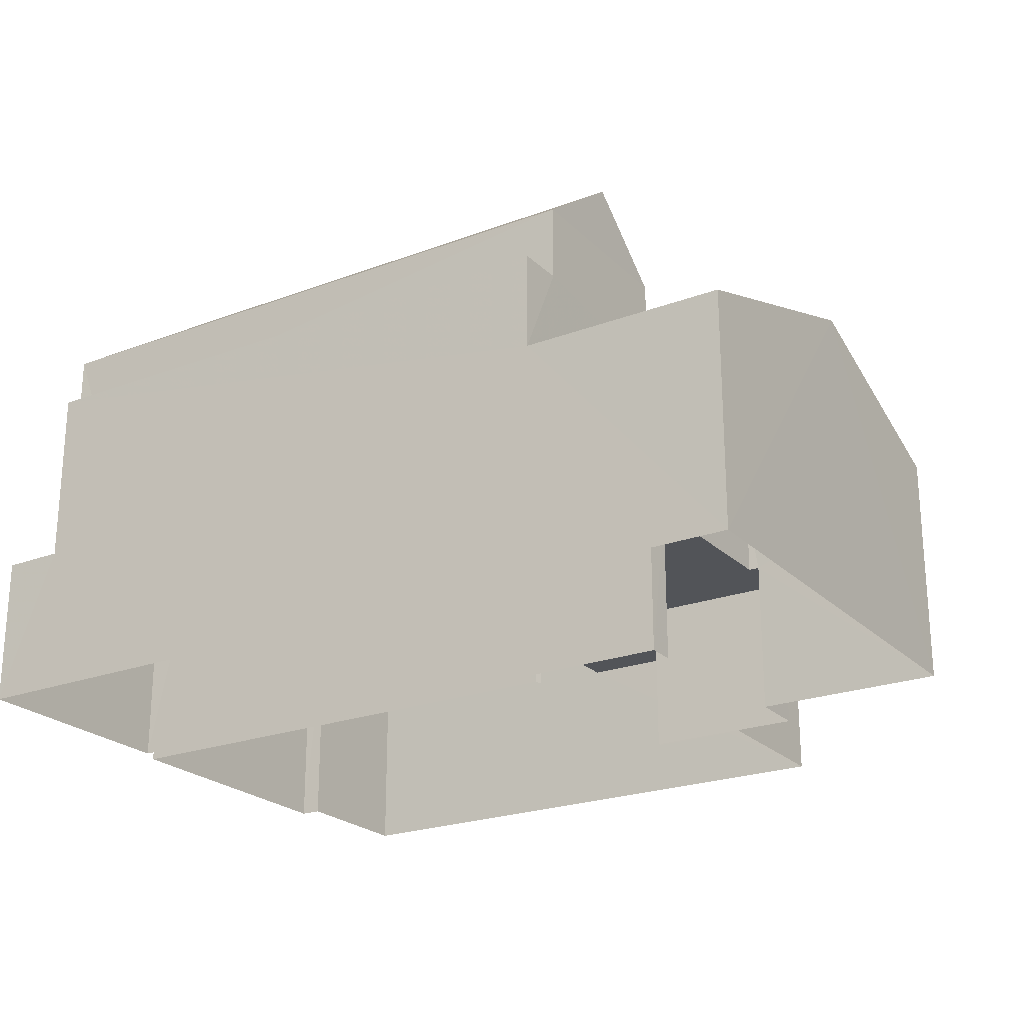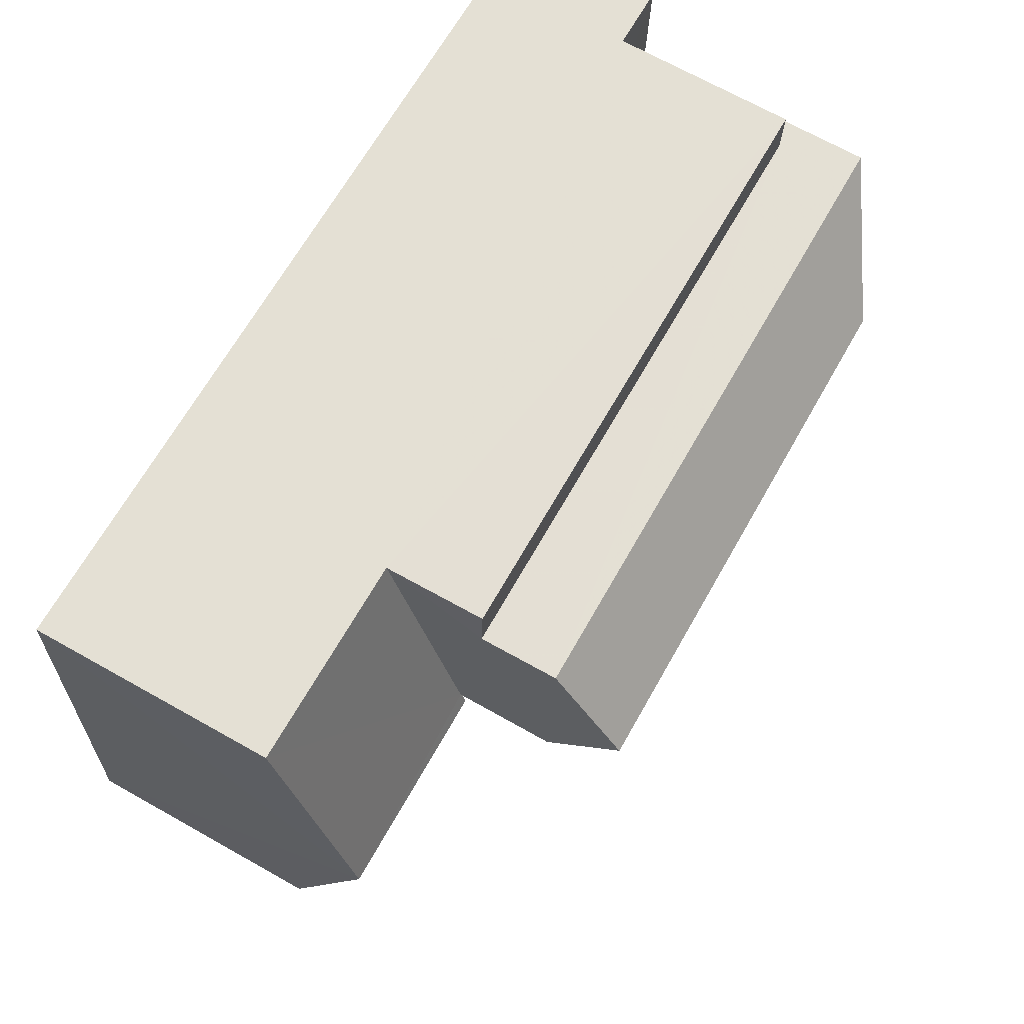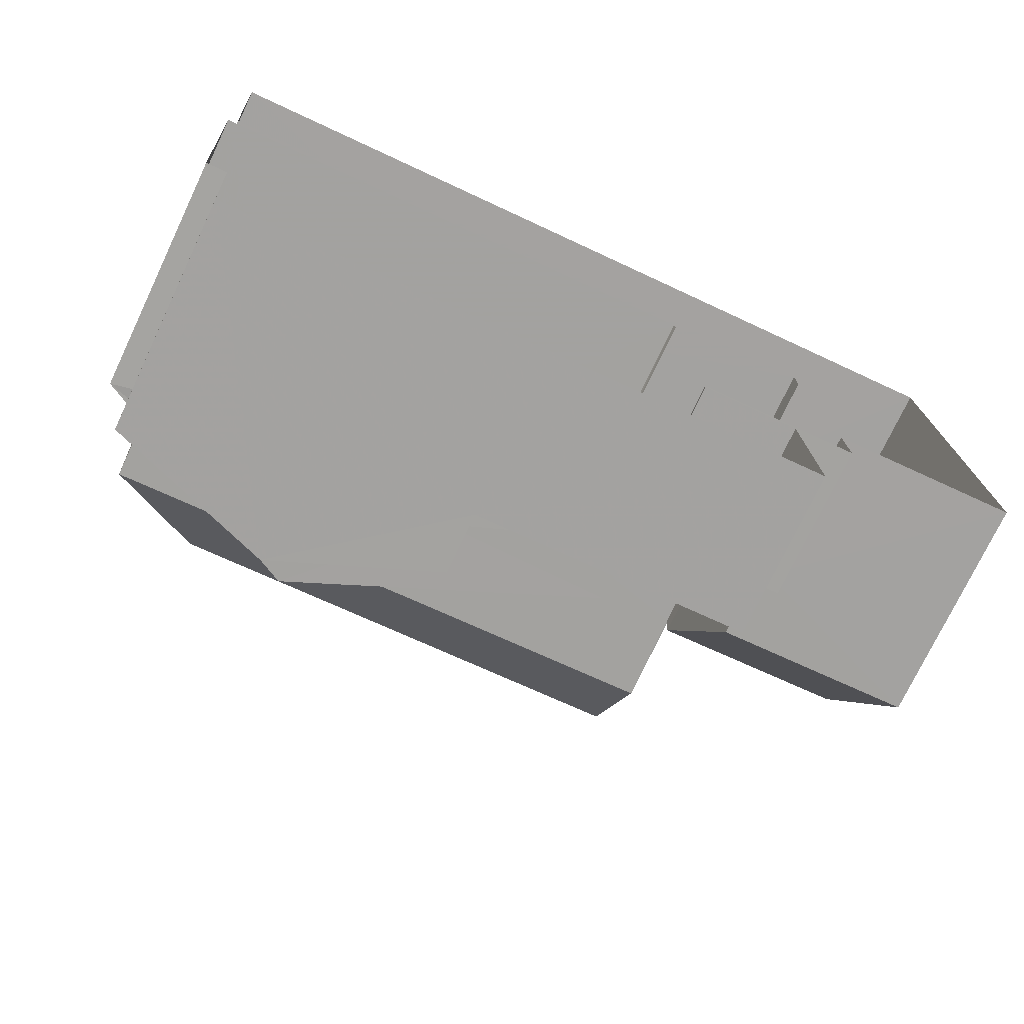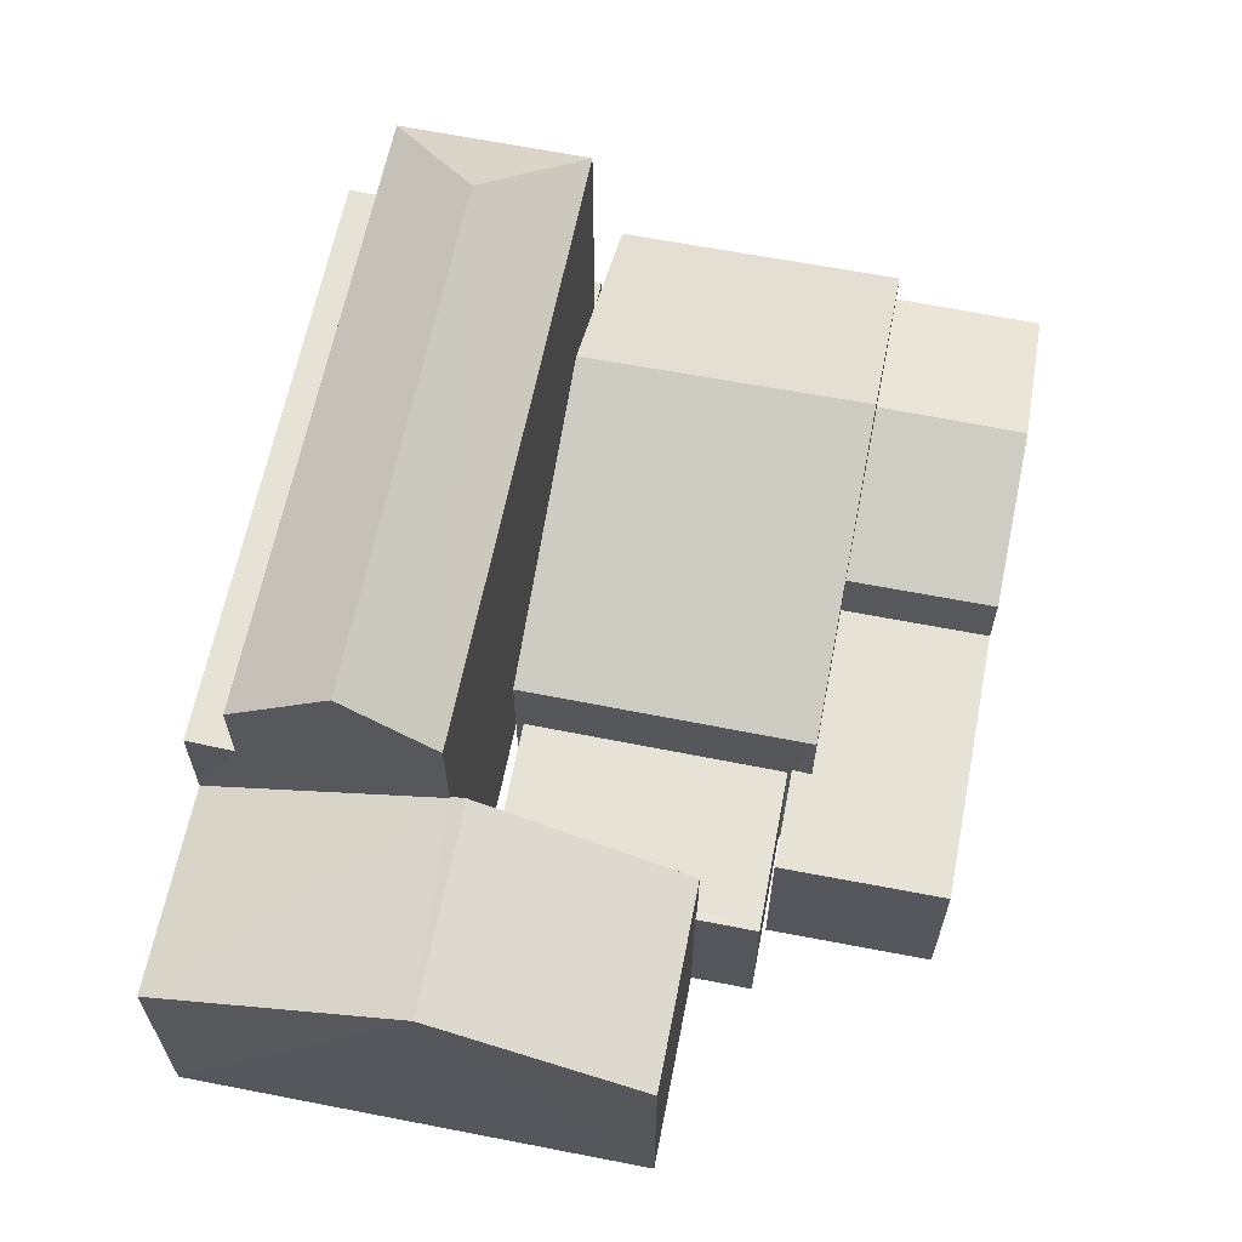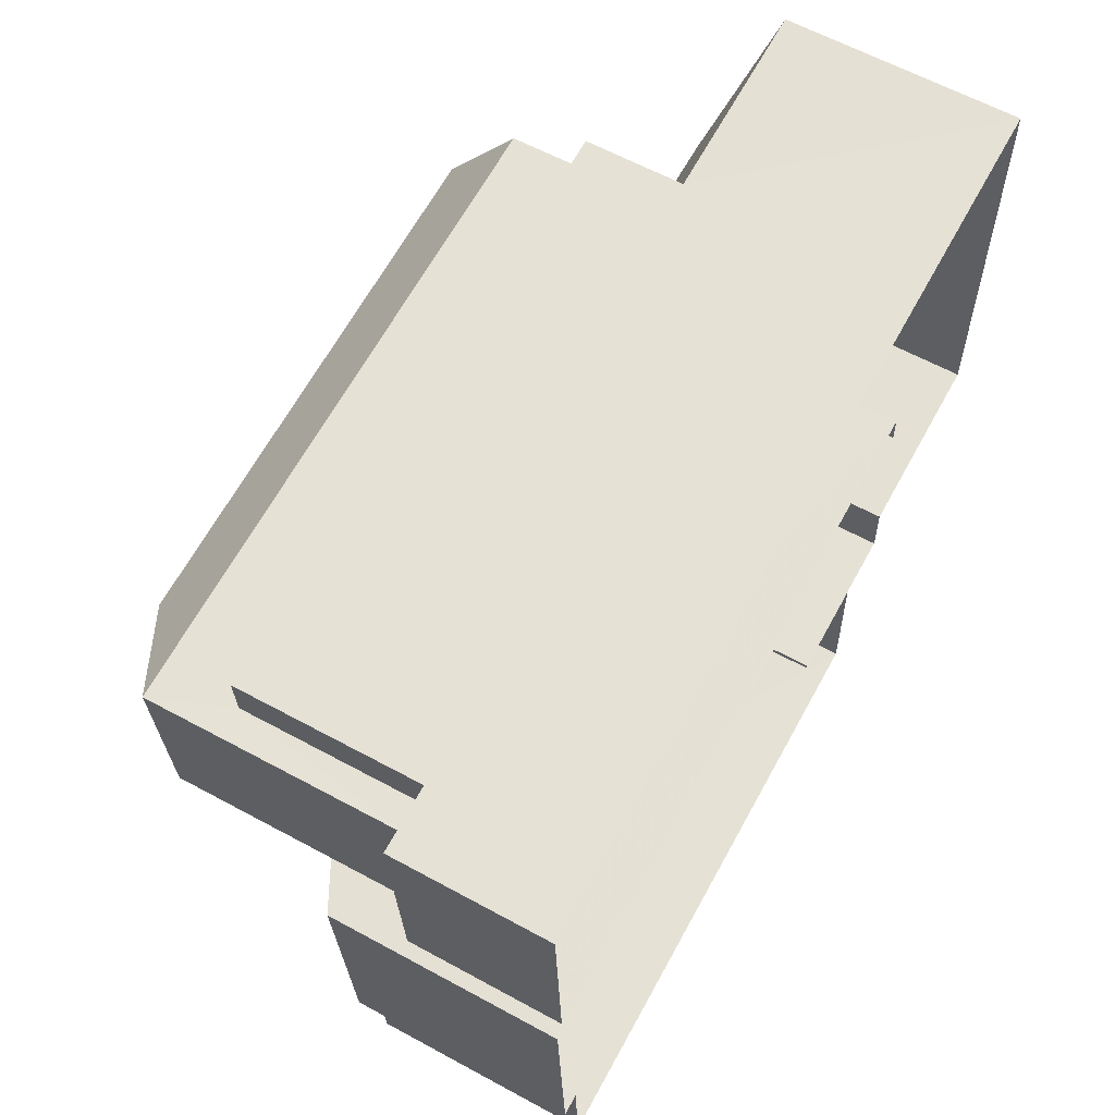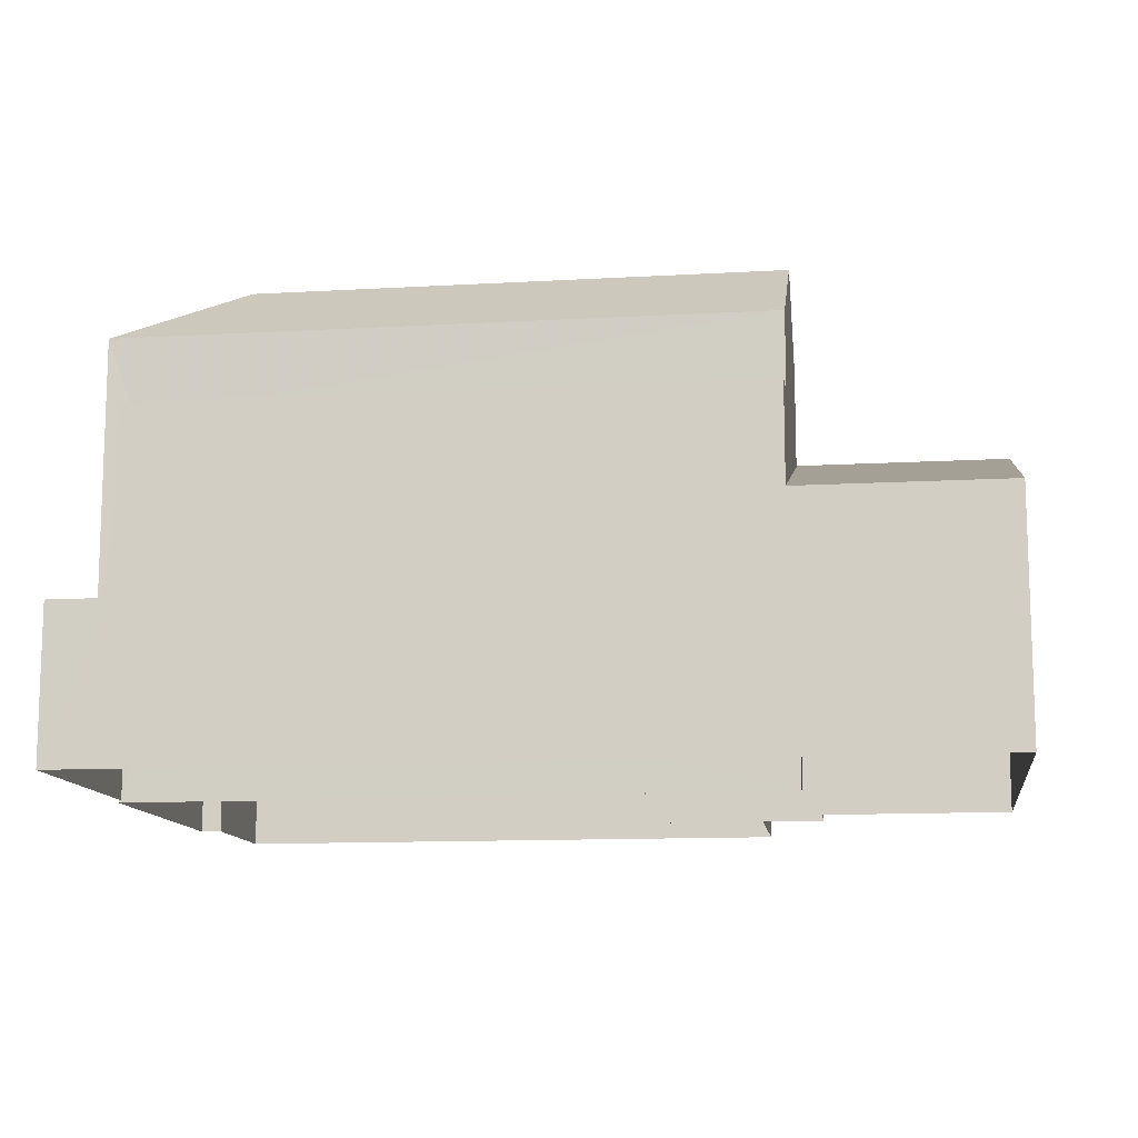
<metadata>
{"format":"obj","ext":"obj","renderer":"f3d","projection":"perspective","resolution":1024,"background":"white","views":[{"elev":-23.2,"azim":-150.4,"up":"+Z"},{"elev":69.1,"azim":-60.7,"up":"+Y"},{"elev":-73.6,"azim":154.6,"up":"+Y"},{"elev":63.0,"azim":-81.7,"up":"+Z"},{"elev":61.9,"azim":118.8,"up":"+Y"},{"elev":-12.1,"azim":-175.1,"up":"+Z"}]}
</metadata>
<code>
v -3.725e+05 -1.039e+05 30.4
v -3.725e+05 -1.039e+05 30.4
v -3.725e+05 -1.039e+05 30.4
v -3.725e+05 -1.039e+05 30.4
v -3.725e+05 -1.039e+05 30.4
v -3.725e+05 -1.039e+05 30.4
v -3.725e+05 -1.039e+05 30.4
v -3.725e+05 -1.039e+05 30.4
v -3.725e+05 -1.039e+05 30.4
v -3.725e+05 -1.039e+05 30.4
v -3.725e+05 -1.039e+05 30.4
v -3.725e+05 -1.039e+05 30.4
v -3.725e+05 -1.039e+05 30.4
v -3.725e+05 -1.039e+05 30.4
v -3.725e+05 -1.039e+05 30.4
v -3.725e+05 -1.039e+05 30.4
v -3.725e+05 -1.039e+05 30.4
v -3.725e+05 -1.039e+05 30.4
v -3.725e+05 -1.039e+05 35.77
v -3.725e+05 -1.039e+05 35.77
v -3.725e+05 -1.039e+05 37.66
v -3.725e+05 -1.039e+05 37.66
v -3.725e+05 -1.039e+05 38.32
v -3.725e+05 -1.039e+05 35.68
v -3.725e+05 -1.039e+05 35.68
v -3.725e+05 -1.039e+05 38.32
v -3.725e+05 -1.039e+05 36.91
v -3.725e+05 -1.039e+05 36.91
v -3.725e+05 -1.039e+05 35.57
v -3.725e+05 -1.039e+05 35.57
v -3.725e+05 -1.039e+05 41.41
v -3.725e+05 -1.039e+05 39.75
v -3.725e+05 -1.039e+05 41.41
v -3.725e+05 -1.039e+05 39.75
v -3.725e+05 -1.039e+05 38.01
v -3.725e+05 -1.039e+05 38.01
v -3.725e+05 -1.039e+05 38.01
v -3.725e+05 -1.039e+05 38.01
v -3.725e+05 -1.039e+05 39.75
v -3.725e+05 -1.039e+05 37.54
v -3.725e+05 -1.039e+05 37.54
v -3.725e+05 -1.039e+05 35.77
v -3.725e+05 -1.039e+05 35.77
v -3.725e+05 -1.039e+05 34.18
v -3.725e+05 -1.039e+05 34.18
v -3.725e+05 -1.039e+05 34.18
v -3.725e+05 -1.039e+05 34.18
v -3.725e+05 -1.039e+05 34.18
v -3.725e+05 -1.039e+05 34.18
v -3.725e+05 -1.039e+05 35.57
v -3.725e+05 -1.039e+05 35.57
v -3.725e+05 -1.039e+05 34.05
v -3.725e+05 -1.039e+05 34.05
v -3.725e+05 -1.039e+05 34.05
v -3.725e+05 -1.039e+05 34.05
v -3.725e+05 -1.039e+05 34.05
v -3.725e+05 -1.039e+05 34.05
v -3.725e+05 -1.039e+05 33.89
v -3.725e+05 -1.039e+05 33.89
v -3.725e+05 -1.039e+05 33.89
v -3.725e+05 -1.039e+05 33.89
v -3.725e+05 -1.039e+05 33.89
v -3.725e+05 -1.039e+05 33.89
v -3.725e+05 -1.039e+05 35.68
v -3.725e+05 -1.039e+05 35.68
v -3.725e+05 -1.039e+05 39.75
f 1 2 3
f 4 5 6
f 6 5 7
f 8 1 9
f 10 7 5
f 11 12 13
f 12 3 13
f 14 10 5
f 15 14 9
f 14 15 10
f 16 17 15
f 18 12 11
f 16 3 12
f 1 3 9
f 16 15 9
f 9 3 16
f 9 14 57
f 56 9 57
f 19 20 21
f 22 19 21
f 23 24 25
f 26 23 25
f 27 28 29
f 30 27 29
f 31 32 33
f 31 34 32
f 35 36 37
f 38 35 37
f 31 39 34
f 40 41 21
f 21 41 22
f 22 41 42
f 41 43 42
f 44 45 46
f 47 46 48
f 48 46 49
f 46 45 49
f 50 51 28
f 27 50 28
f 52 53 54
f 53 55 54
f 54 56 57
f 54 55 56
f 58 59 60
f 59 61 60
f 60 62 63
f 60 61 62
f 26 64 65
f 23 26 65
f 66 39 31
f 33 66 31
f 29 28 13
f 13 48 11
f 28 51 48
f 11 48 49
f 13 28 48
f 65 2 1
f 65 64 2
f 44 18 45
f 44 12 18
f 8 9 56
f 16 12 55
f 24 56 55
f 24 8 56
f 24 55 25
f 25 44 46
f 55 12 44
f 25 55 44
f 16 53 17
f 16 55 53
f 61 6 62
f 36 62 43
f 37 36 43
f 43 6 7
f 43 7 42
f 62 6 43
f 58 34 39
f 58 60 34
f 4 58 5
f 4 59 58
f 5 58 40
f 66 41 40
f 66 40 39
f 40 58 39
f 64 30 2
f 2 30 3
f 64 26 27
f 50 26 25
f 47 50 46
f 46 50 25
f 27 26 50
f 30 64 27
f 52 17 53
f 52 15 17
f 42 7 22
f 7 10 22
f 10 19 22
f 14 5 57
f 20 54 57
f 20 57 21
f 57 5 40
f 21 57 40
f 63 36 35
f 63 62 36
f 49 18 11
f 49 45 18
f 47 51 50
f 47 48 51
f 33 32 66
f 66 38 41
f 41 38 43
f 43 38 37
f 66 32 38
f 3 29 13
f 3 30 29
f 61 4 6
f 61 59 4
f 63 35 60
f 60 35 34
f 34 35 32
f 35 38 32
f 10 52 19
f 19 52 20
f 10 15 52
f 20 52 54
f 65 1 23
f 1 8 23
f 8 24 23

</code>
